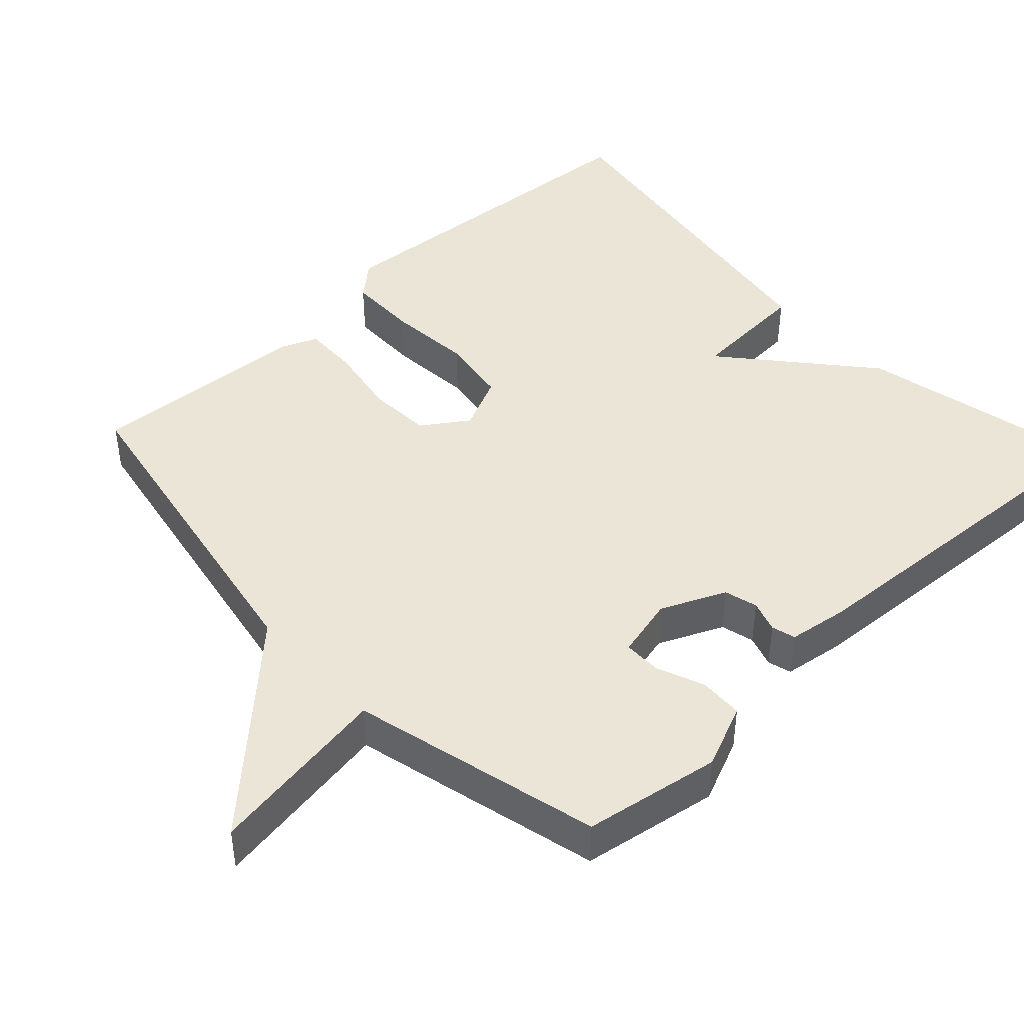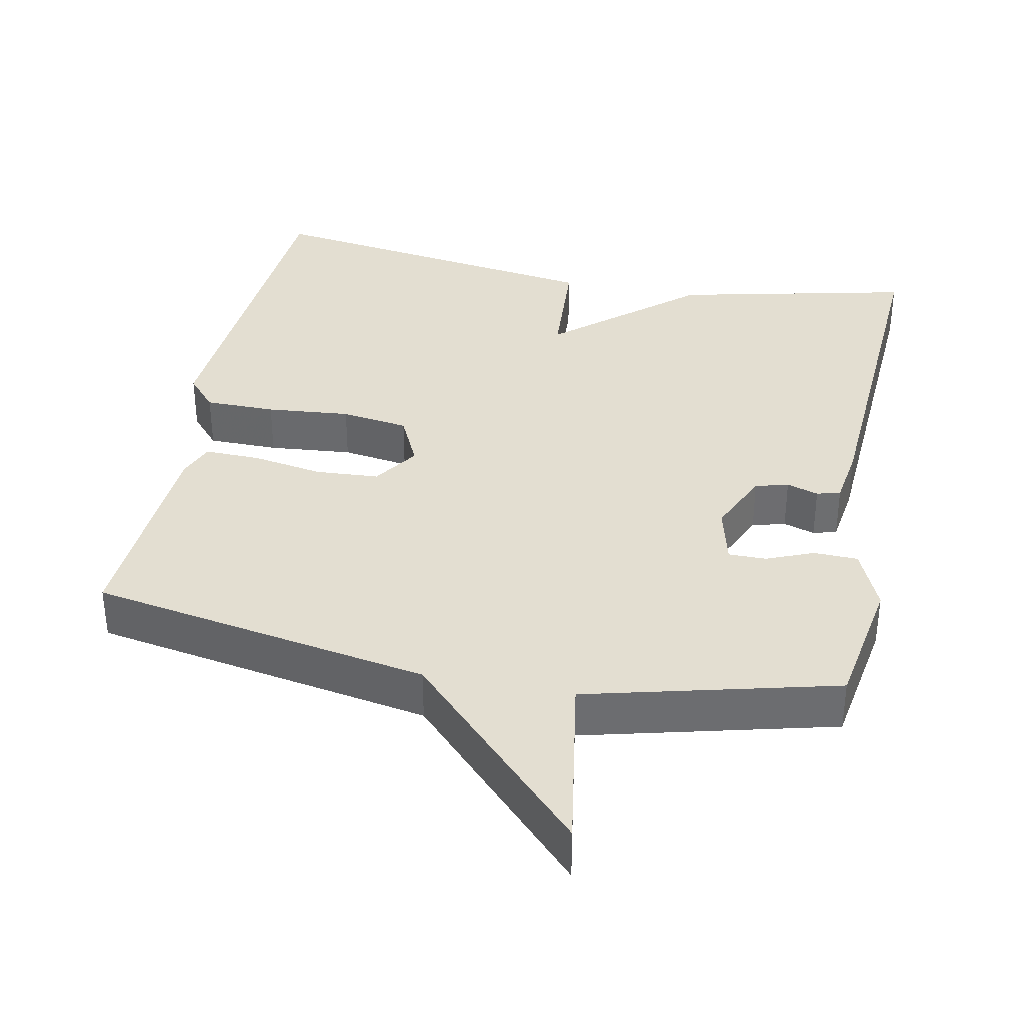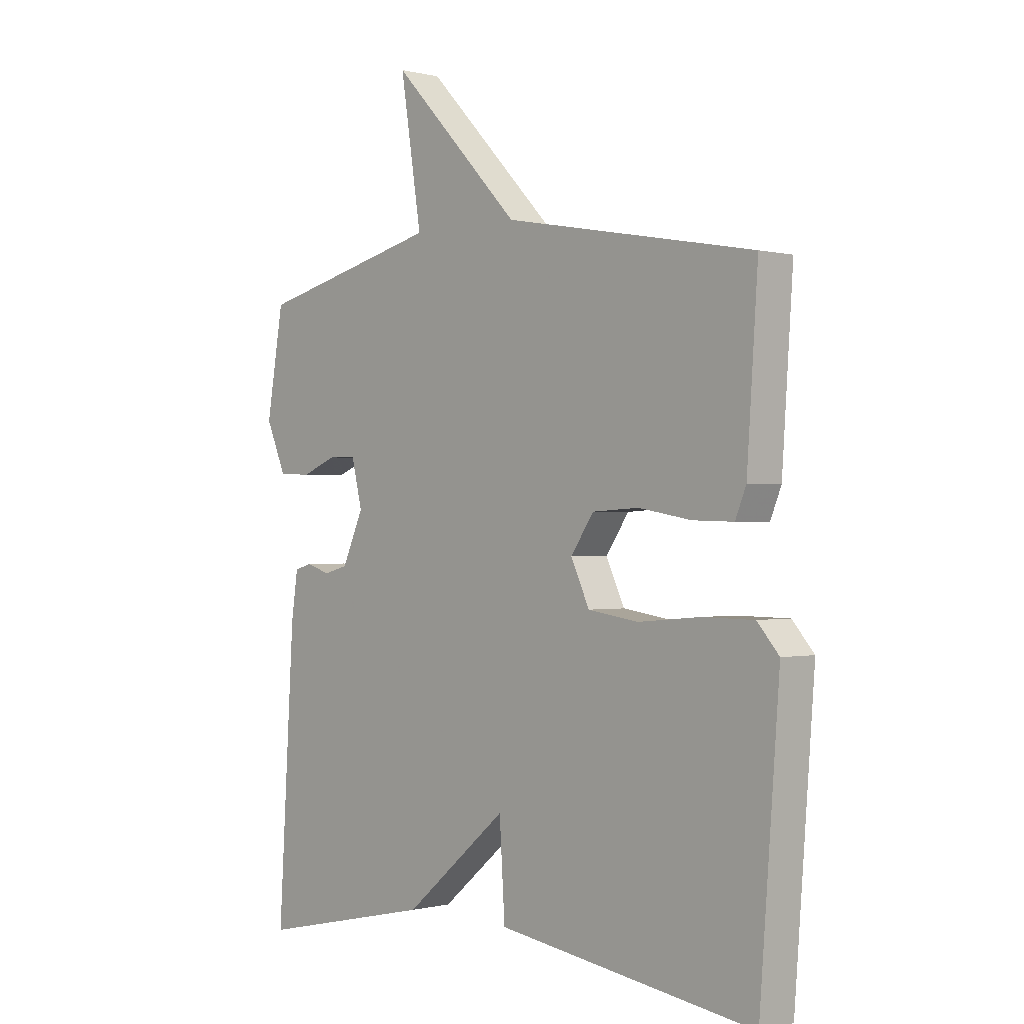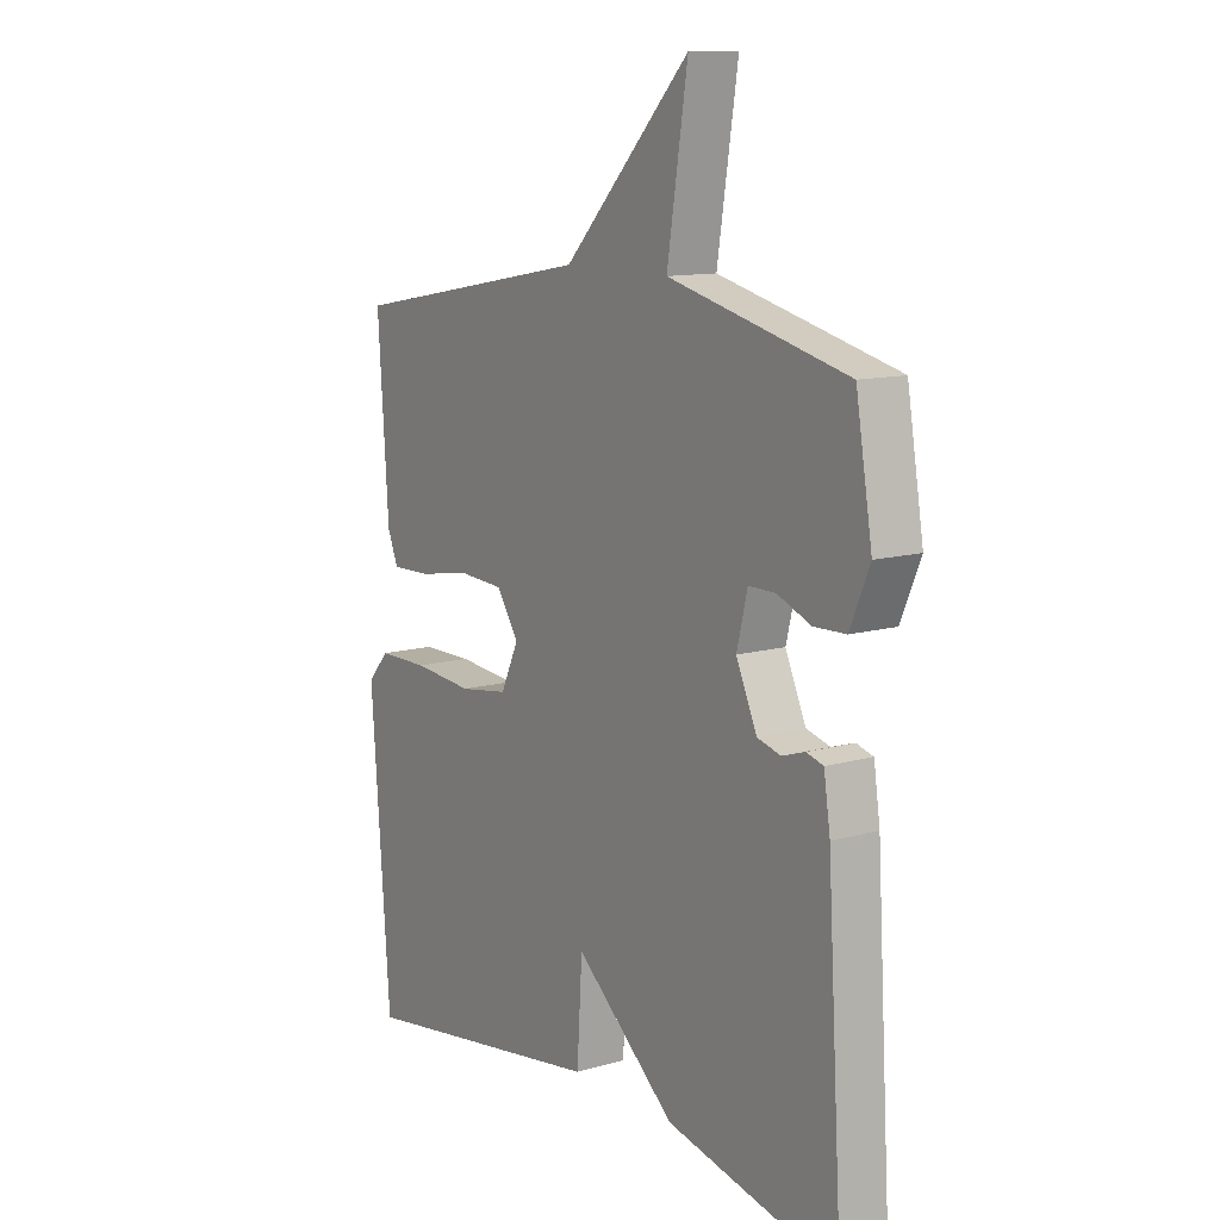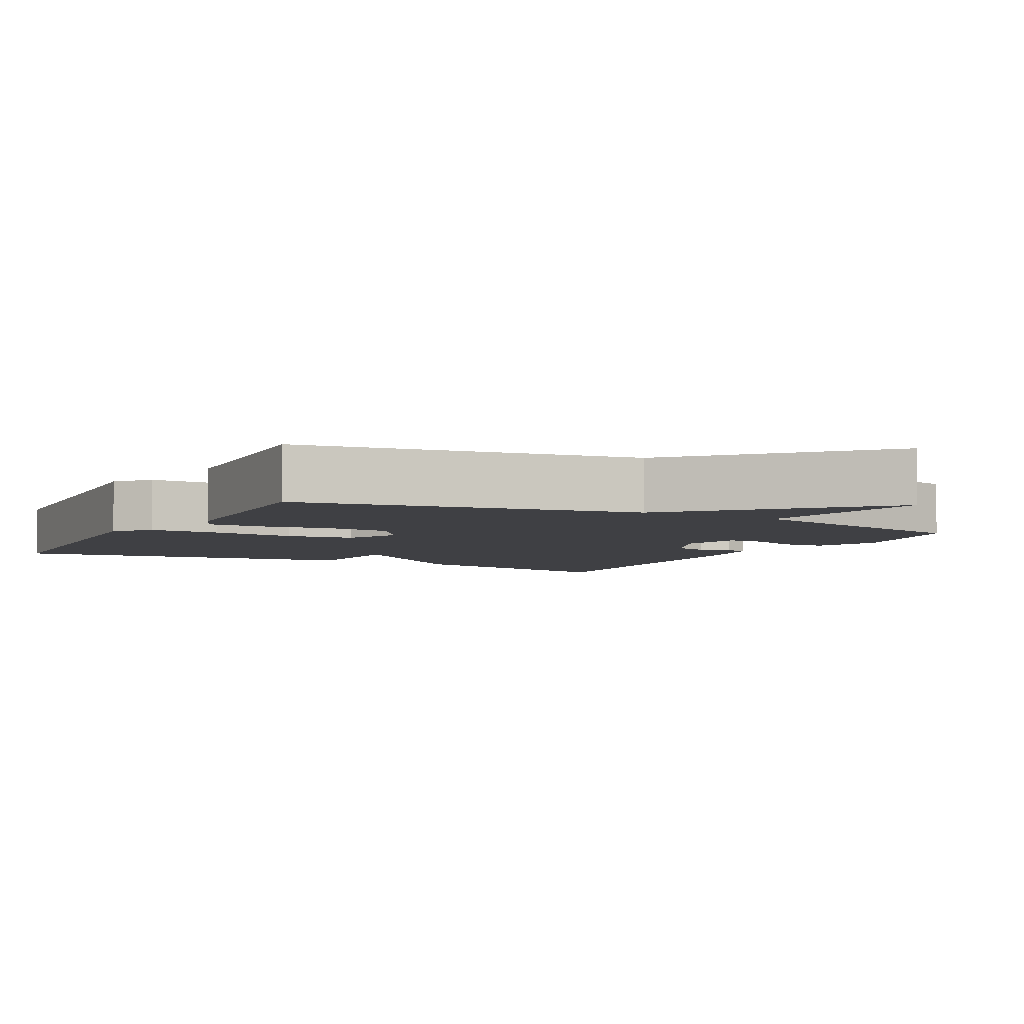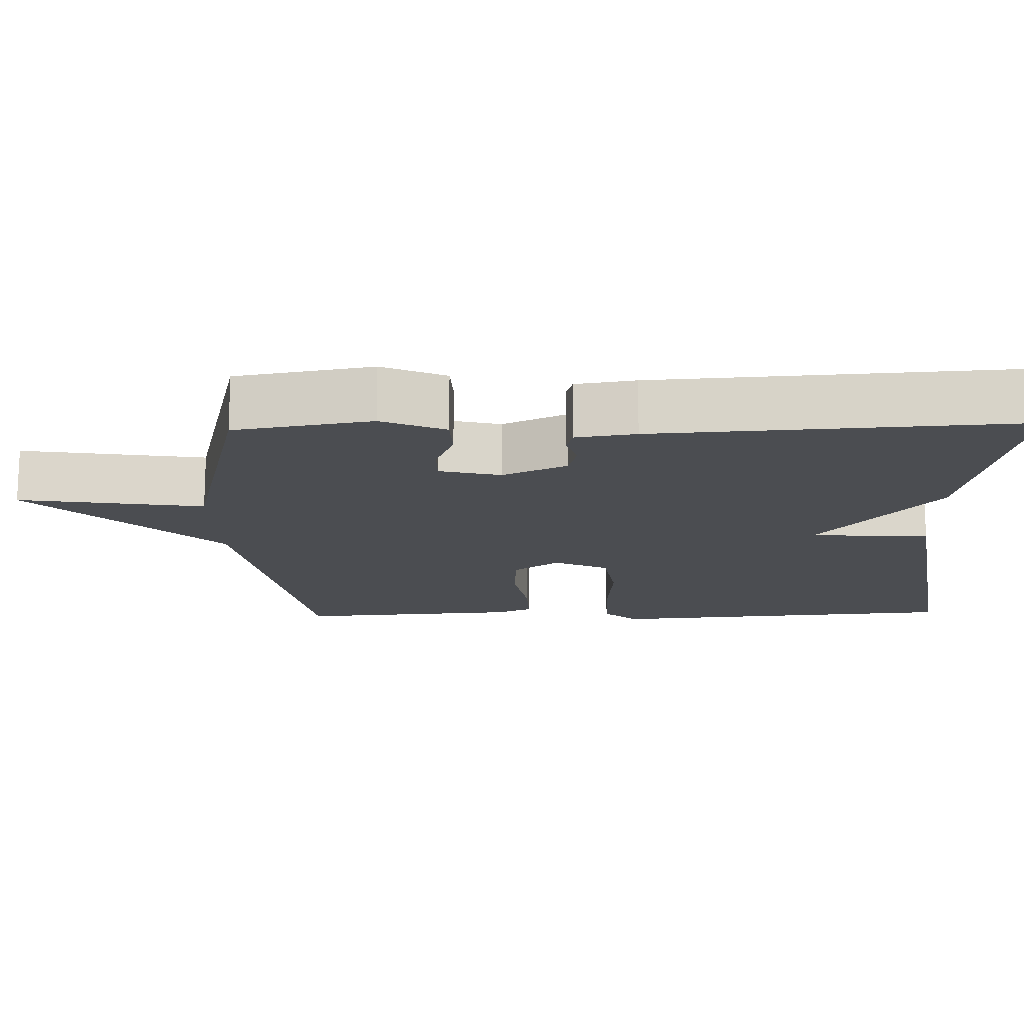
<metadata>
{"format":"obj","ext":"obj","renderer":"f3d","projection":"perspective","resolution":1024,"background":"white","views":[{"elev":44.4,"azim":47.0,"up":"+Y"},{"elev":36.2,"azim":11.1,"up":"+Y"},{"elev":-0.3,"azim":-133.3,"up":"+Z"},{"elev":11.7,"azim":55.6,"up":"+Z"},{"elev":-5.1,"azim":-28.5,"up":"+Y"},{"elev":-15.8,"azim":91.7,"up":"+Y"}]}
</metadata>
<code>
v -0.5 0.07 0.5
v -0.038 0.07 0.584
v 0.201 0.07 0.833
v 0.162 0.07 0.584
v 0.5 0.07 0.5
v 0.531 0.07 0.315
v 0.494 0.07 0.229
v 0.434 0.07 0.227
v 0.37 0.07 0.253
v 0.319 0.07 0.253
v 0.299 0.07 0.171
v 0.338 0.07 0.084
v 0.383 0.07 0.072
v 0.426 0.07 0.086
v 0.458 0.07 0.077
v 0.47 0.07 -0.004
v 0.5 0.07 -0.5
v 0.176 0.07 -0.428
v -0.014 0.07 -0.266
v -0.024 0.07 -0.428
v -0.5 0.07 -0.5
v -0.536 0.07 -0.02
v -0.496 0.07 0.026
v -0.4 0.07 0.027
v -0.286 0.07 0.017
v -0.194 0.07 0.031
v -0.16 0.07 0.104
v -0.202 0.07 0.166
v -0.288 0.07 0.171
v -0.385 0.07 0.154
v -0.46 0.07 0.152
v -0.48 0.07 0.201
v -0.5 0 0.5
v -0.038 0 0.584
v 0.201 0 0.833
v 0.162 0 0.584
v 0.5 0 0.5
v 0.531 0 0.315
v 0.494 0 0.229
v 0.434 0 0.227
v 0.37 0 0.253
v 0.319 0 0.253
v 0.299 0 0.171
v 0.338 0 0.084
v 0.383 0 0.072
v 0.426 0 0.086
v 0.458 0 0.077
v 0.47 0 -0.004
v 0.5 0 -0.5
v 0.176 0 -0.428
v -0.014 0 -0.266
v -0.024 0 -0.428
v -0.5 0 -0.5
v -0.536 0 -0.02
v -0.496 0 0.026
v -0.4 0 0.027
v -0.286 0 0.017
v -0.194 0 0.031
v -0.16 0 0.104
v -0.202 0 0.166
v -0.288 0 0.171
v -0.385 0 0.154
v -0.46 0 0.152
v -0.48 0 0.201
f 32 1 2
f 31 32 2
f 30 31 2
f 29 30 2
f 2 3 4
f 29 2 4
f 28 29 4
f 27 28 4 5
f 26 27 5
f 23 24 25
f 22 23 25
f 21 22 25
f 20 21 25
f 19 20 25
f 19 25 26
f 17 18 19
f 16 17 19
f 15 16 19
f 14 15 19
f 13 14 19
f 12 13 19 26
f 11 12 26
f 10 11 26
f 7 8 9
f 6 7 9
f 5 6 9
f 5 9 10
f 5 10 26
f 34 33 64
f 34 64 63
f 34 63 62
f 34 62 61
f 36 35 34
f 36 34 61
f 36 61 60
f 37 36 60 59
f 37 59 58
f 57 56 55
f 57 55 54
f 57 54 53
f 57 53 52
f 57 52 51
f 58 57 51
f 51 50 49
f 51 49 48
f 51 48 47
f 51 47 46
f 51 46 45
f 58 51 45 44
f 58 44 43
f 58 43 42
f 41 40 39
f 41 39 38
f 41 38 37
f 42 41 37
f 58 42 37
f 1 33 34 2
f 2 34 35 3
f 3 35 36 4
f 4 36 37 5
f 5 37 38 6
f 6 38 39 7
f 7 39 40 8
f 8 40 41 9
f 9 41 42 10
f 10 42 43 11
f 11 43 44 12
f 12 44 45 13
f 13 45 46 14
f 14 46 47 15
f 15 47 48 16
f 16 48 49 17
f 17 49 50 18
f 18 50 51 19
f 19 51 52 20
f 20 52 53 21
f 21 53 54 22
f 22 54 55 23
f 23 55 56 24
f 24 56 57 25
f 25 57 58 26
f 26 58 59 27
f 27 59 60 28
f 28 60 61 29
f 29 61 62 30
f 30 62 63 31
f 31 63 64 32
f 32 64 33 1

</code>
